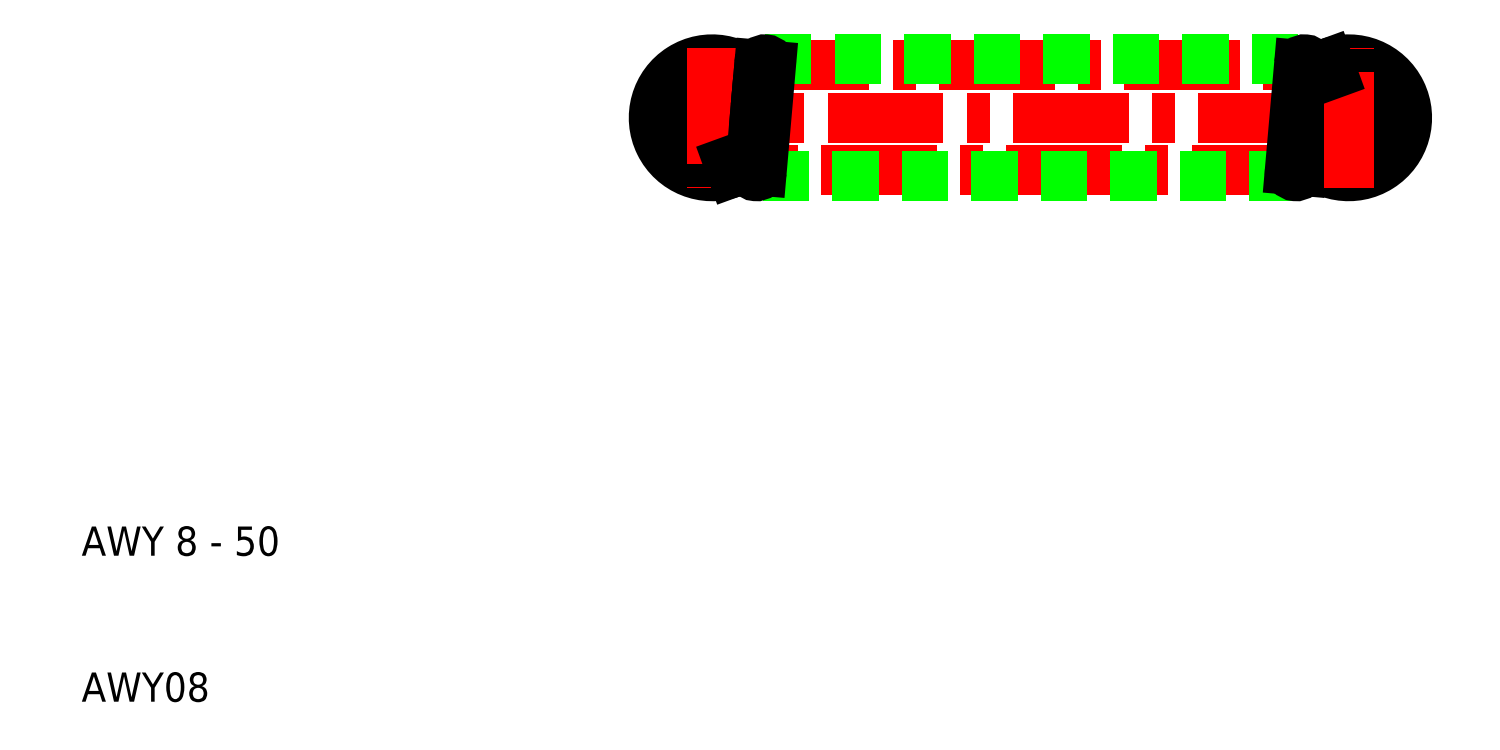
<metadata>
{"format":"dxf","ext":"dxf","renderer":"ezdxf+matplotlib","layout":"modelspace","background":"white","min_lineweight":24,"dpi":150}
</metadata>
<code>
0
SECTION
2
ENTITIES
0
LINE
8
CENTER
10
48.4
20
50
30
0
11
101.6
21
50
31
0
0
LINE
8
CENTER
10
93.97
20
46.4
30
0
11
55.4
21
46.4
31
0
0
LINE
8
CENTER
10
56.03
20
53.6
30
0
11
94.6
21
53.6
31
0
0
LINE
8
0
10
56.83
20
54
30
0
11
93.8
21
54
31
0
0
LINE
8
0
10
93.17
20
46
30
0
11
56.2
21
46
31
0
0
TEXT
8
0
10
10
20
10
30
0
40
2
1
AWY08
0
TEXT
8
0
10
10
20
20
30
0
40
2
1
AWY 8 - 50
0
ARC
8
0
10
53.2
20
50
30
0
40
3.2
50
20
51
290
0
ARC
8
0
10
53.2
20
50
30
0
40
4
50
38.53
51
290
0
LINE
8
CENTER
10
53.2
20
54.8
30
0
11
53.2
21
45.2
31
0
0
LINE
8
0
10
57.23
20
53.57
30
0
11
56.6
21
46.37
31
0
0
LINE
8
0
10
56.21
20
51.09
30
0
11
55.8
21
46.43
31
0
0
LINE
8
0
10
54.57
20
46.24
30
0
11
54.29
21
46.99
31
0
0
ARC
8
0
10
56.2
20
46.4
30
0
40
0.4
50
175
51
355
0
LINE
8
0
10
56.43
20
53.63
30
0
11
56.33
21
52.49
31
0
0
LINE
8
0
10
56.33
20
52.49
30
0
11
56.21
21
51.09
31
0
0
ARC
8
0
10
56.83
20
53.6
30
0
40
0.4
50
355
51
175
0
ARC
8
0
10
96.8
20
50
30
0
40
3.2
50
200
51
110
0
ARC
8
0
10
96.8
20
50
30
0
40
4
50
218.5
51
110
0
LINE
8
0
10
92.77
20
46.43
30
0
11
93.4
21
53.63
31
0
0
LINE
8
0
10
93.79
20
48.91
30
0
11
94.2
21
53.57
31
0
0
LINE
8
0
10
93.57
20
46.37
30
0
11
93.67
21
47.51
31
0
0
LINE
8
0
10
93.67
20
47.51
30
0
11
93.79
21
48.91
31
0
0
ARC
8
0
10
93.17
20
46.4
30
0
40
0.4
50
175
51
355
0
ARC
8
0
10
93.8
20
53.6
30
0
40
0.4
50
355
51
175
0
LINE
8
CENTER
10
96.8
20
45.2
30
0
11
96.8
21
54.8
31
0
0
LINE
8
0
10
95.43
20
53.76
30
0
11
95.71
21
53.01
31
0
0
ENDSEC
0
EOF

</code>
